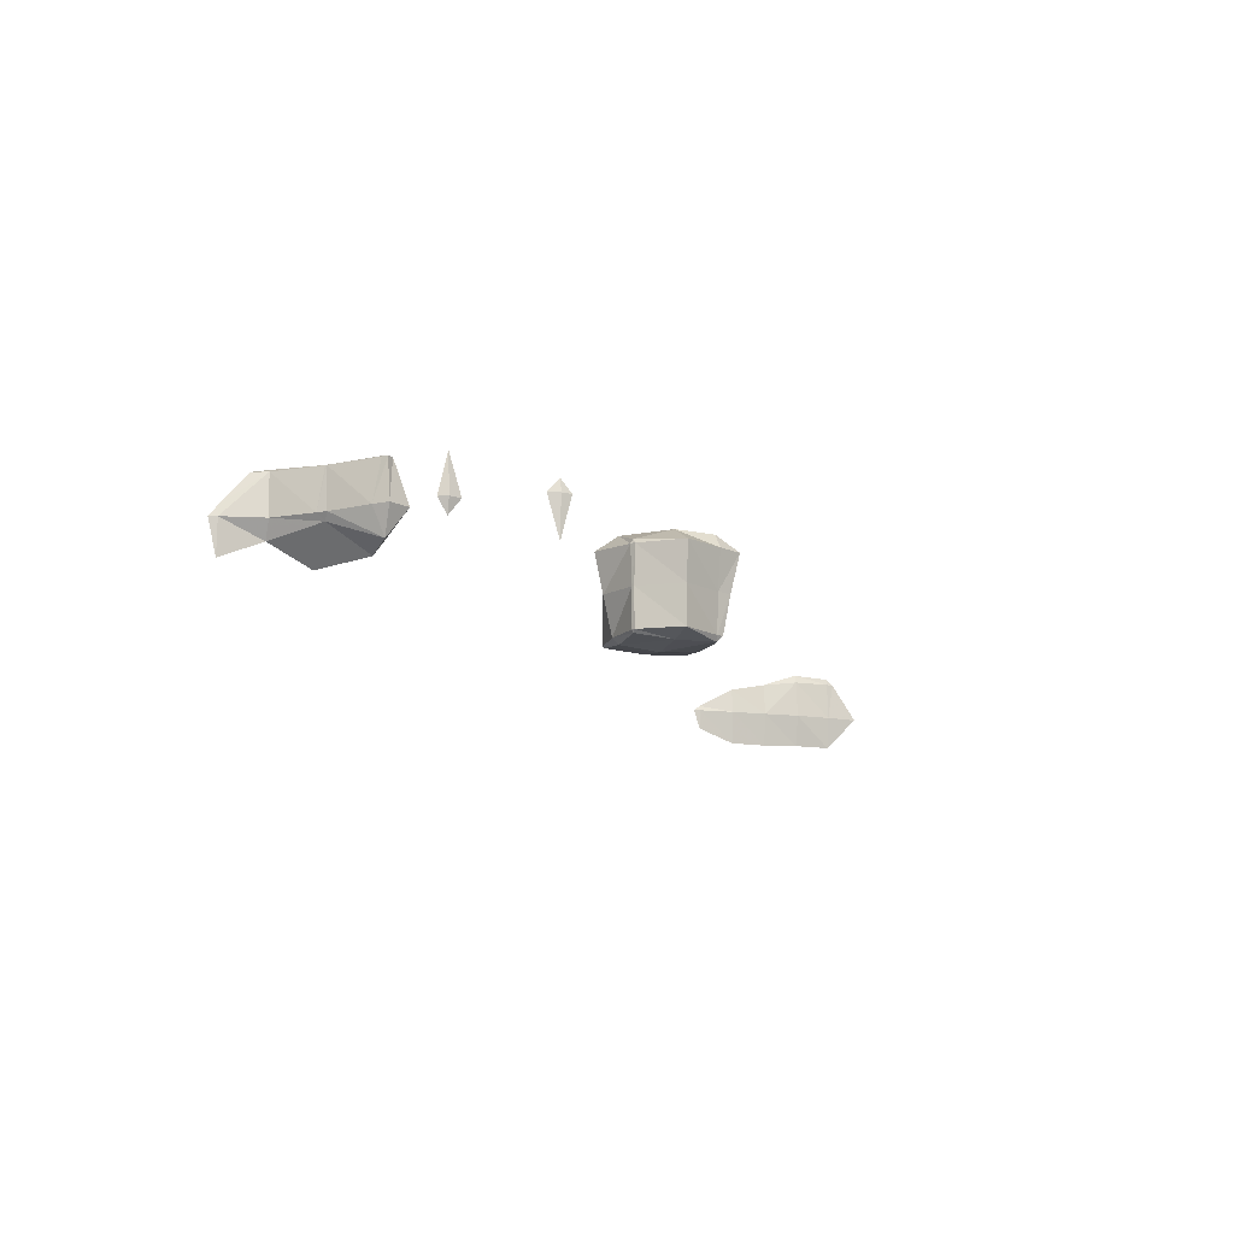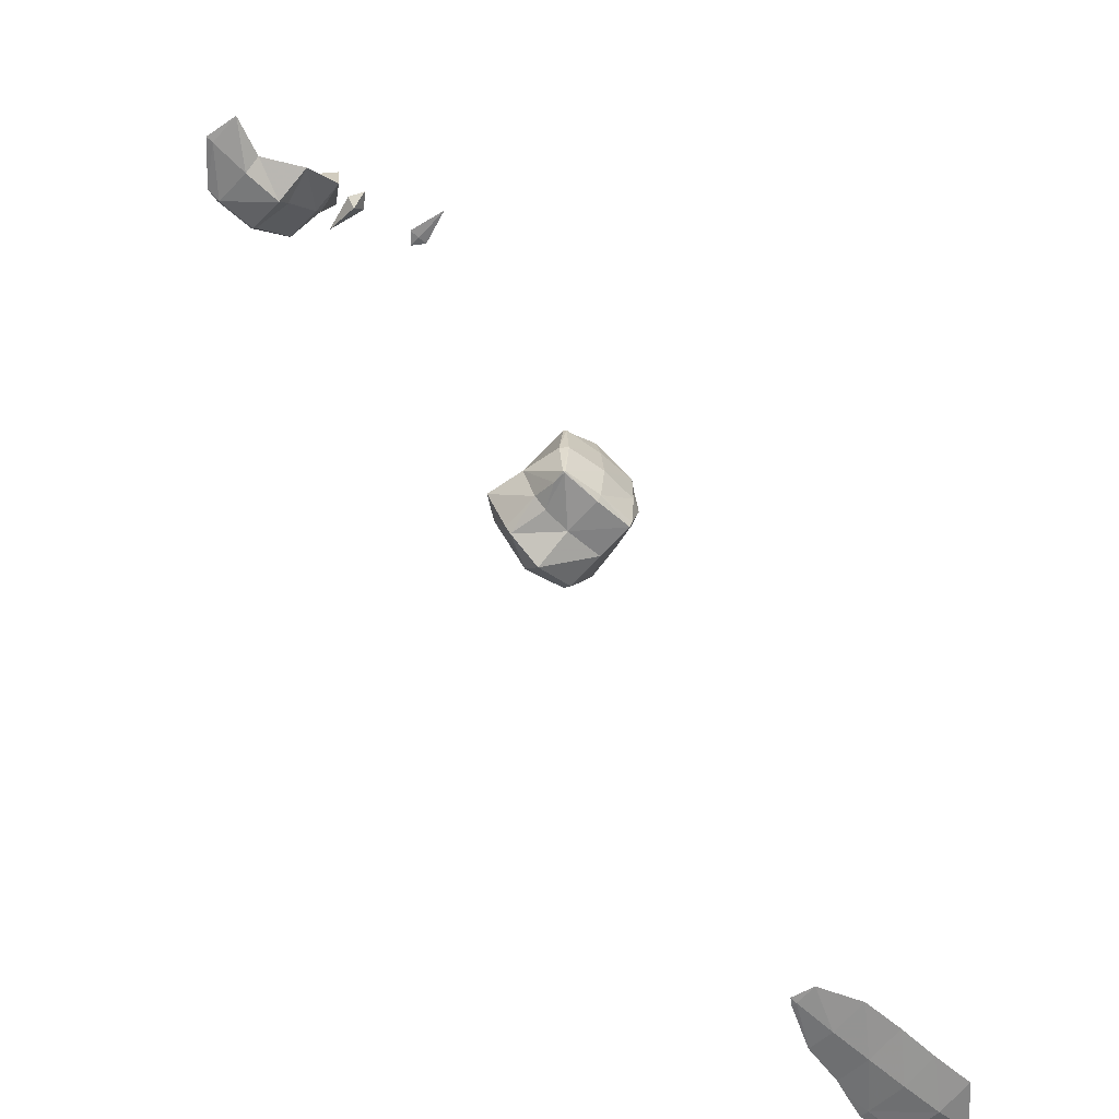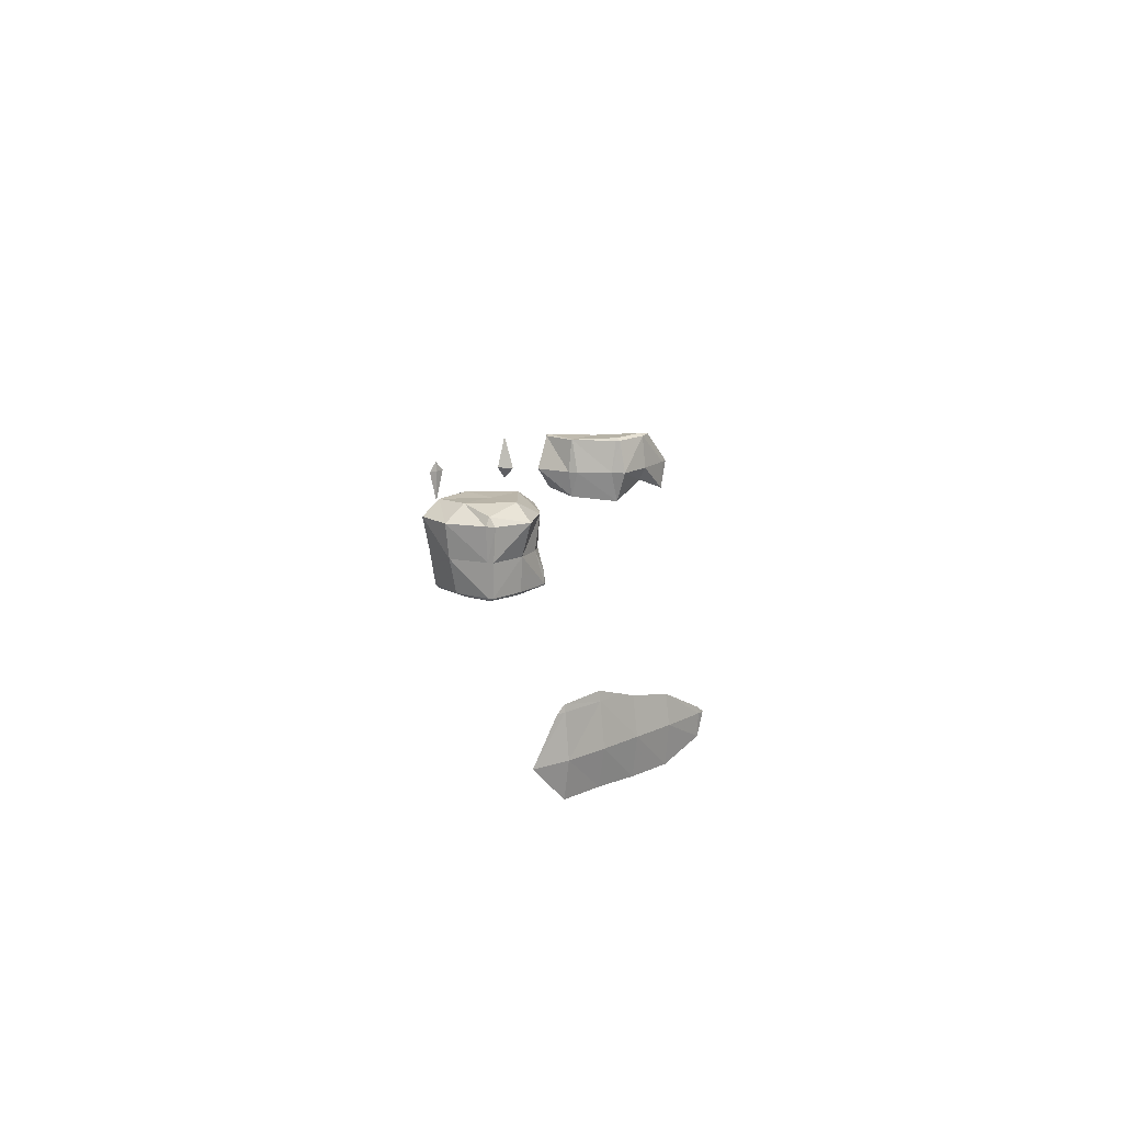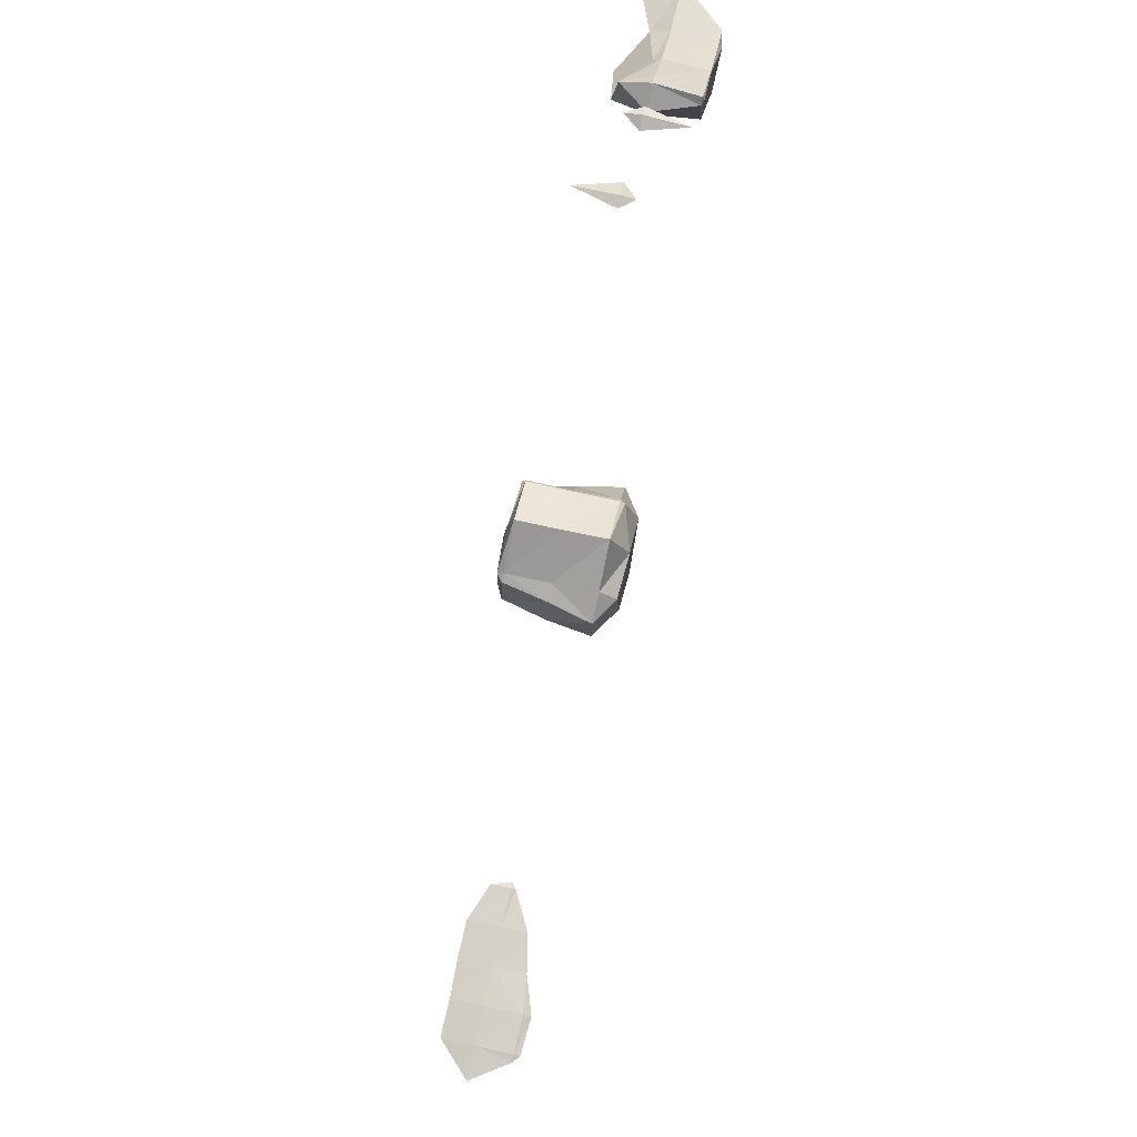
<metadata>
{"format":"obj","ext":"obj","renderer":"f3d","projection":"perspective","resolution":1024,"background":"white","views":[{"elev":-12.6,"azim":160.8,"up":"+Z"},{"elev":-60.6,"azim":137.9,"up":"+Y"},{"elev":15.5,"azim":-44.4,"up":"+Z"},{"elev":77.8,"azim":-77.3,"up":"+Y"}]}
</metadata>
<code>
v -0.3376 -1.055 0.3516
v -0.2344 -1.07 0.3516
v -0.2344 -1.055 0.2484
v -0.2577 -1.055 0.4688
v -0.2344 -1.058 0.4688
v -0.2344 -1.055 0.4876
v -0.2344 -1.042 0.3516
v -0.2344 -1.05 0.4688
v -0.1172 -1.072 0.3516
v -0.1172 -1.055 0.2492
v -0.1172 -1.059 0.4688
v -0.1172 -1.055 0.4941
v -0.1172 -1.034 0.3516
v -0.1172 -1.045 0.4688
v 0 -1.07 0.3516
v 0 -1.055 0.2448
v -0.04123 -1.055 0.4688
v 0 -1.055 0.4537
v 0 -1.04 0.3516
v 0.1172 -1.066 0.3516
v 0.1172 -1.055 0.2459
v 0.1172 -1.055 0.4304
v 0.1172 -1.042 0.3516
v 0.2344 -1.058 0.3516
v 0.2344 -1.055 0.2902
v 0.2344 -1.055 0.3673
v 0.2344 -1.049 0.3516
v 0.2539 -1.055 0.3516
v 0.8144 0.3516 0.2344
v 0.8203 0.3372 0.2344
v 0.8203 0.3516 0.2246
v 0.8114 0.3516 0.3516
v 0.8203 0.3337 0.3516
v 0.8039 0.3516 0.4688
v 0.8203 0.3243 0.4688
v 0.8203 0.3516 0.4976
v 0.7831 0.4688 0.2344
v 0.8203 0.4688 0.2151
v 0.7556 0.4688 0.3516
v 0.7404 0.4688 0.4688
v 0.8203 0.4688 0.5205
v 0.7998 0.5859 0.2344
v 0.8203 0.5859 0.2177
v 0.7769 0.5859 0.3516
v 0.7483 0.5859 0.4688
v 0.8203 0.5859 0.5137
v 0.8203 0.5959 0.2344
v 0.8203 0.6046 0.3516
v 0.8203 0.6244 0.4688
v 0.9375 0.3346 0.2344
v 0.9375 0.3516 0.2204
v 0.9375 0.3284 0.3516
v 0.9375 0.2876 0.4688
v 0.9375 0.3516 0.5229
v 0.9375 0.4688 0.2042
v 0.9375 0.4688 0.5185
v 0.9375 0.5859 0.2158
v 0.9375 0.5859 0.5192
v 0.9375 0.6727 0.2344
v 0.9375 0.6771 0.3516
v 0.9375 0.6889 0.4688
v 1.055 0.349 0.2344
v 1.055 0.3516 0.2303
v 1.016 0.3516 0.3516
v 1.055 0.3516 0.2754
v 1.038 0.3516 0.4688
v 1.055 0.4688 0.2163
v 1.055 0.3809 0.3516
v 1.055 0.3687 0.4688
v 1.055 0.4688 0.5185
v 1.055 0.5859 0.2259
v 1.055 0.5859 0.482
v 1.055 0.5952 0.2344
v 1.055 0.5935 0.3516
v 1.055 0.5992 0.4688
v 1.061 0.3516 0.2344
v 1.074 0.4688 0.2344
v 1.1 0.4688 0.3516
v 1.124 0.4688 0.4688
v 1.06 0.5859 0.2344
v 1.059 0.5859 0.3516
v 1.063 0.5859 0.4688
v 1.494 1.406 0.3516
v 1.523 1.403 0.3516
v 1.523 1.406 0.2377
v 1.523 1.406 0.3866
v 1.523 1.413 0.3516
v 1.556 1.406 0.3516
v 1.724 1.289 0.3516
v 1.758 1.244 0.3516
v 1.758 1.289 0.3072
v 1.758 1.289 0.4647
v 1.758 1.302 0.3516
v 1.859 1.055 0.3516
v 1.875 1.027 0.3516
v 1.875 1.055 0.2569
v 1.873 1.055 0.4688
v 1.875 1.052 0.4688
v 1.875 1.055 0.4708
v 1.817 1.172 0.3516
v 1.875 1.172 0.2725
v 1.86 1.172 0.4688
v 1.875 1.172 0.4732
v 1.783 1.289 0.3516
v 1.875 1.207 0.3516
v 1.875 1.187 0.4688
v 1.963 0.9375 0.3516
v 1.992 0.8978 0.3516
v 1.992 0.9375 0.2393
v 1.984 0.9375 0.4688
v 1.992 0.9252 0.4688
v 1.992 0.9375 0.4773
v 1.992 1.055 0.3313
v 1.992 1.055 0.4699
v 1.992 1.074 0.3516
v 1.908 1.172 0.3516
v 1.992 1.058 0.4688
v 1.887 1.172 0.4688
v 2.109 0.9083 0.3516
v 2.109 0.9375 0.3012
v 2.109 0.9224 0.4688
v 2.109 0.9375 0.4777
v 2.109 0.9696 0.3516
v 2.014 1.055 0.3516
v 2.109 0.9573 0.4688
v 1.995 1.055 0.4688
v 2.227 0.9319 0.3516
v 2.227 0.9375 0.2516
v 2.151 0.9375 0.4688
v 2.227 0.9375 0.3802
v 2.227 0.945 0.3516
v 2.249 0.9375 0.3516
f 3 2 1
f 5 4 1
f 5 1 2
f 6 4 5
f 7 3 1
f 7 1 4
f 7 4 8
f 8 4 6
f 10 9 2
f 10 2 3
f 2 11 5
f 9 11 2
f 6 5 11
f 6 11 12
f 13 10 3
f 13 3 7
f 14 7 8
f 14 13 7
f 8 6 12
f 8 12 14
f 16 15 9
f 16 9 10
f 15 18 17
f 11 15 17
f 9 15 11
f 17 12 11
f 19 16 10
f 19 10 13
f 14 17 18
f 19 14 18
f 13 14 19
f 17 14 12
f 21 20 15
f 21 15 16
f 18 15 20
f 18 20 22
f 23 21 16
f 23 16 19
f 19 18 22
f 19 22 23
f 25 24 20
f 25 20 21
f 22 20 24
f 22 24 26
f 27 25 21
f 27 21 23
f 23 22 26
f 23 26 27
f 25 28 24
f 28 26 24
f 27 28 25
f 28 27 26
f 31 30 29
f 33 32 29
f 33 29 30
f 35 34 32
f 35 32 33
f 36 34 35
f 31 29 37
f 31 37 38
f 39 29 32
f 37 29 39
f 40 32 34
f 39 32 40
f 34 36 41
f 34 41 40
f 38 37 42
f 38 42 43
f 44 37 39
f 42 37 44
f 45 39 40
f 44 39 45
f 40 41 46
f 40 46 45
f 47 43 42
f 47 42 44
f 47 44 48
f 48 44 45
f 48 45 49
f 49 45 46
f 51 50 30
f 51 30 31
f 30 52 33
f 50 52 30
f 33 53 35
f 52 53 33
f 36 35 53
f 36 53 54
f 38 51 31
f 38 55 51
f 54 41 36
f 56 41 54
f 43 55 38
f 43 57 55
f 56 46 41
f 58 46 56
f 59 57 43
f 59 43 47
f 60 47 48
f 60 59 47
f 61 48 49
f 61 60 48
f 49 46 58
f 49 58 61
f 63 62 50
f 63 50 51
f 62 65 64
f 52 62 64
f 50 62 52
f 66 53 52
f 66 52 64
f 66 54 53
f 55 63 51
f 55 67 63
f 65 68 64
f 64 68 66
f 66 68 69
f 54 66 69
f 70 54 69
f 56 54 70
f 57 67 55
f 57 71 67
f 70 58 56
f 72 58 70
f 73 71 57
f 73 57 59
f 74 59 60
f 74 73 59
f 75 60 61
f 75 74 60
f 61 58 72
f 61 72 75
f 63 76 62
f 76 65 62
f 67 77 76
f 67 76 63
f 78 68 65
f 76 78 65
f 77 78 76
f 79 69 68
f 79 68 78
f 79 70 69
f 71 80 77
f 71 77 67
f 77 81 78
f 77 80 81
f 78 82 79
f 78 81 82
f 82 72 70
f 82 70 79
f 73 80 71
f 80 73 74
f 80 74 81
f 81 74 75
f 81 75 82
f 82 75 72
f 85 84 83
f 86 83 84
f 87 85 83
f 87 83 86
f 85 88 84
f 88 86 84
f 87 88 85
f 88 87 86
f 91 90 89
f 92 89 90
f 93 91 89
f 93 89 92
f 96 95 94
f 98 97 94
f 98 94 95
f 99 97 98
f 96 94 100
f 96 100 101
f 102 94 97
f 100 94 102
f 97 99 103
f 97 103 102
f 90 91 104
f 100 105 101
f 92 90 104
f 106 105 102
f 100 102 105
f 106 102 103
f 93 104 91
f 104 93 92
f 109 108 107
f 111 110 107
f 111 107 108
f 112 110 111
f 109 107 95
f 96 109 95
f 113 109 96
f 95 107 98
f 98 107 110
f 99 98 110
f 112 99 110
f 114 99 112
f 101 116 115
f 113 101 115
f 96 101 113
f 118 117 116
f 116 117 115
f 114 117 118
f 103 114 118
f 99 114 103
f 105 116 101
f 116 105 106
f 116 106 118
f 118 106 103
f 120 119 108
f 120 108 109
f 108 121 111
f 119 121 108
f 112 111 121
f 112 121 122
f 113 124 123
f 120 113 123
f 109 113 120
f 126 125 124
f 124 125 123
f 122 125 126
f 114 122 126
f 112 122 114
f 115 124 113
f 124 115 117
f 124 117 126
f 126 117 114
f 128 127 119
f 128 119 120
f 127 130 129
f 121 127 129
f 119 127 121
f 129 122 121
f 131 128 120
f 131 120 123
f 125 129 130
f 131 125 130
f 123 125 131
f 129 125 122
f 128 132 127
f 132 130 127
f 131 132 128
f 132 131 130

</code>
